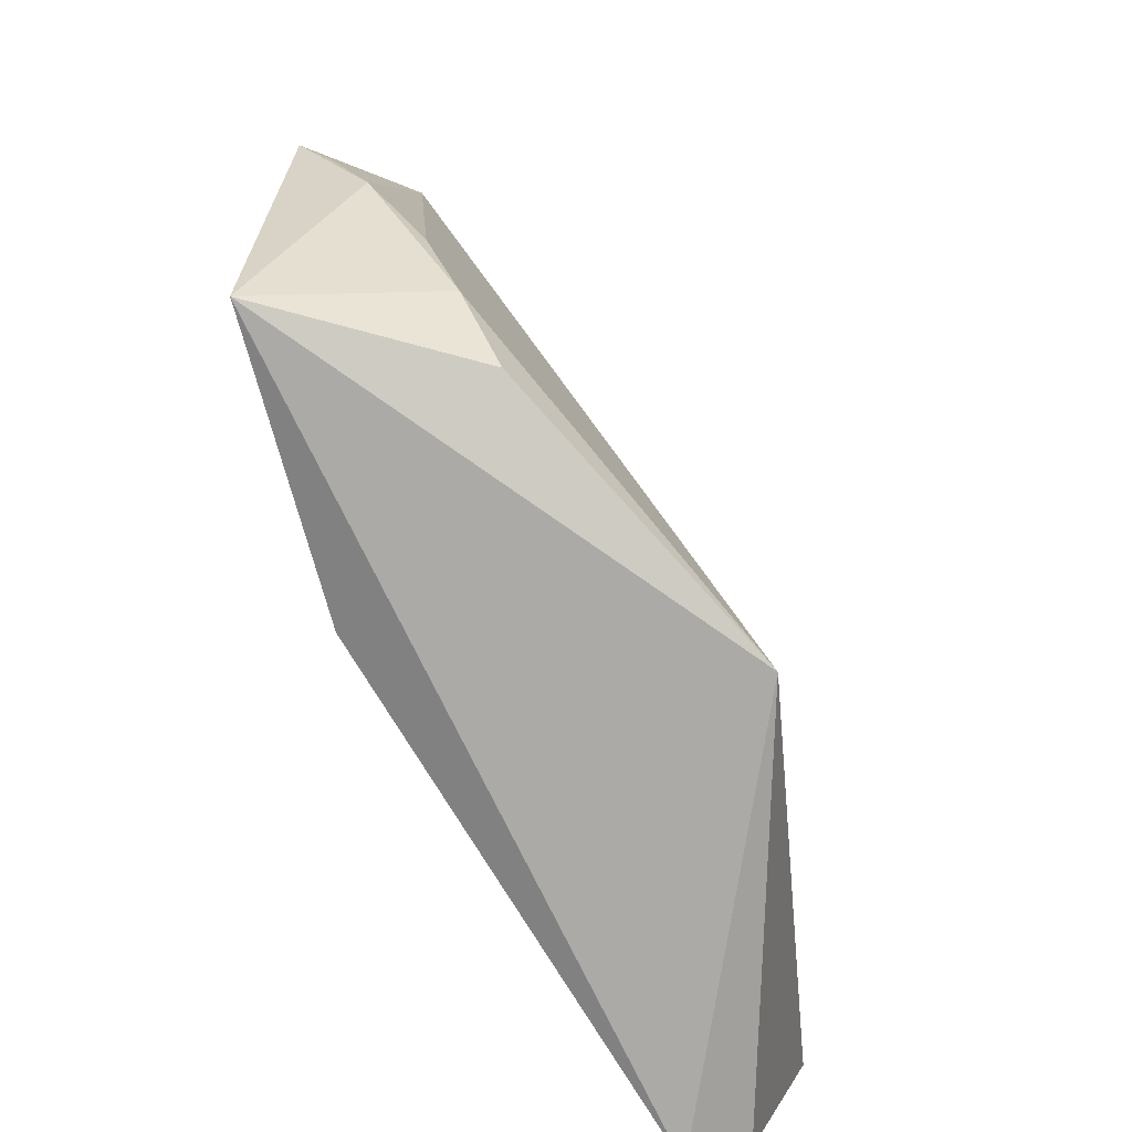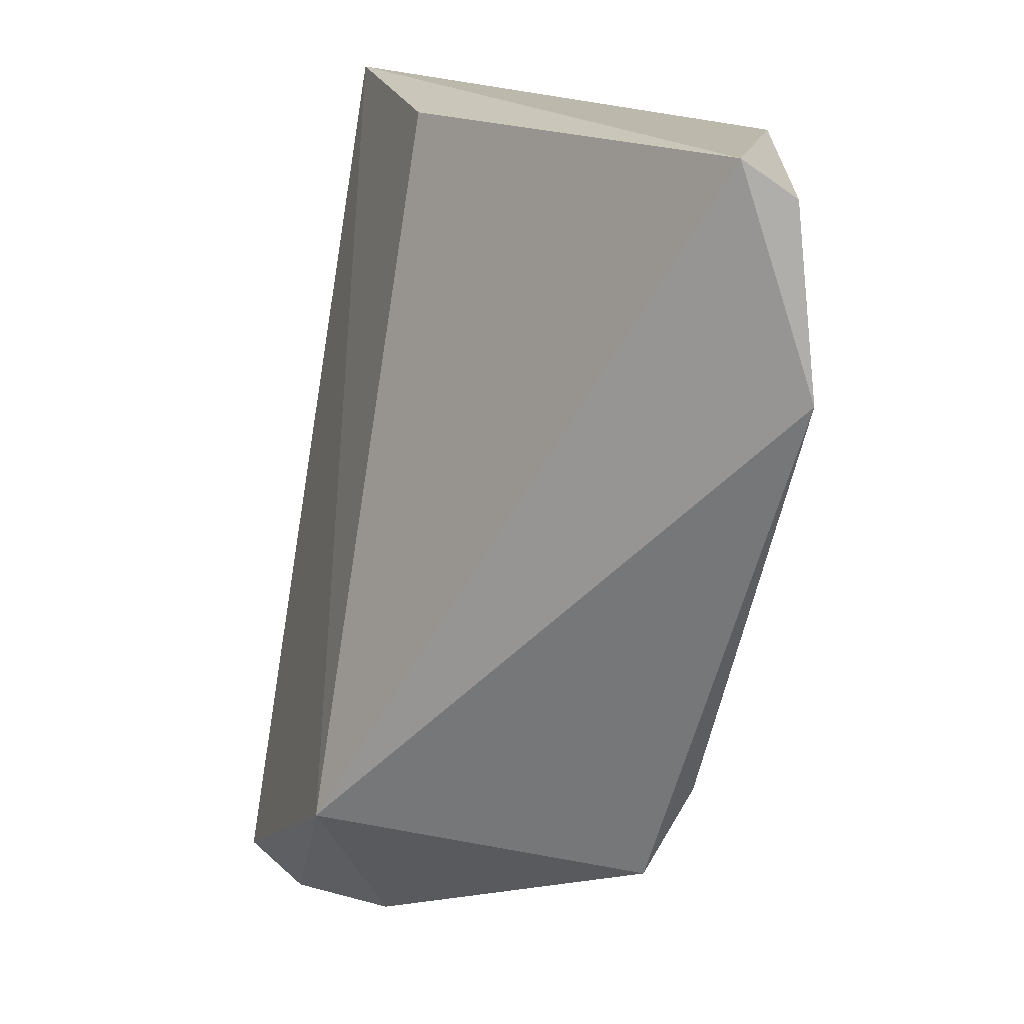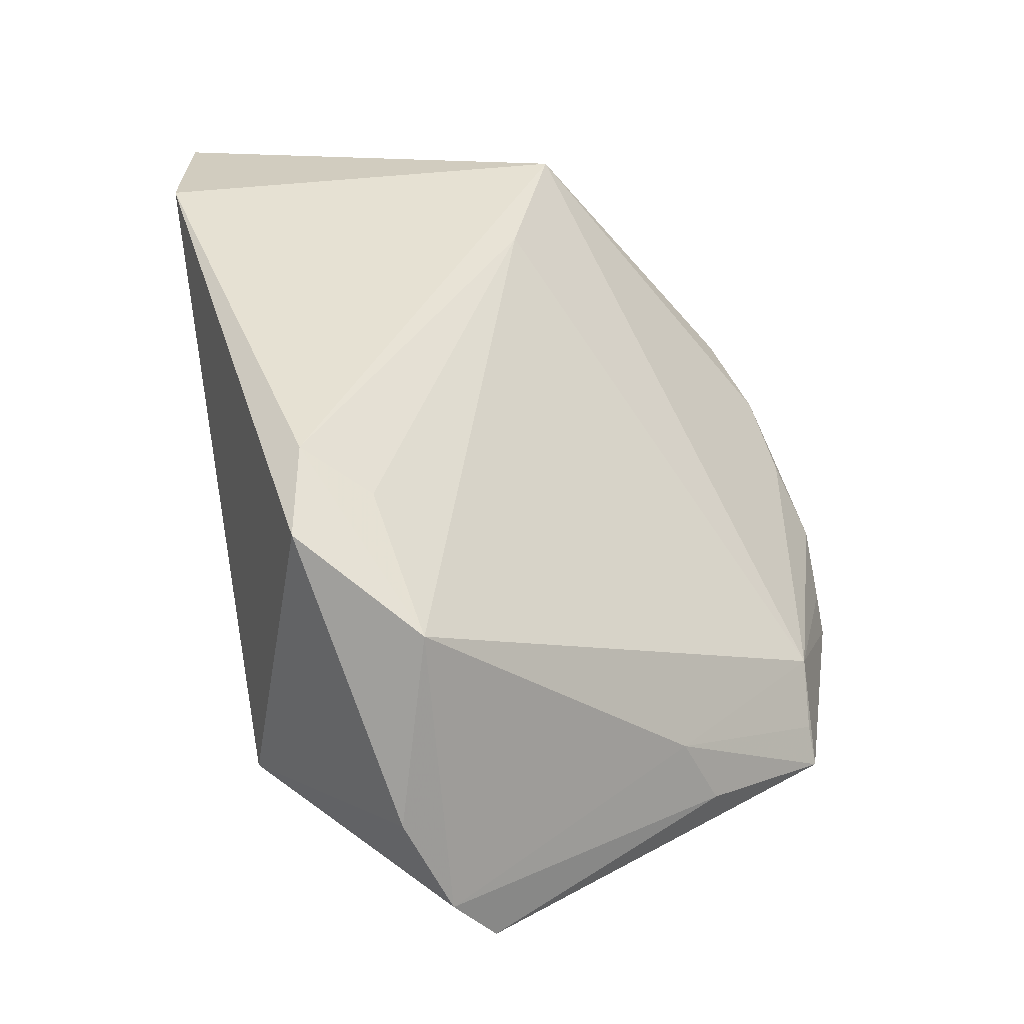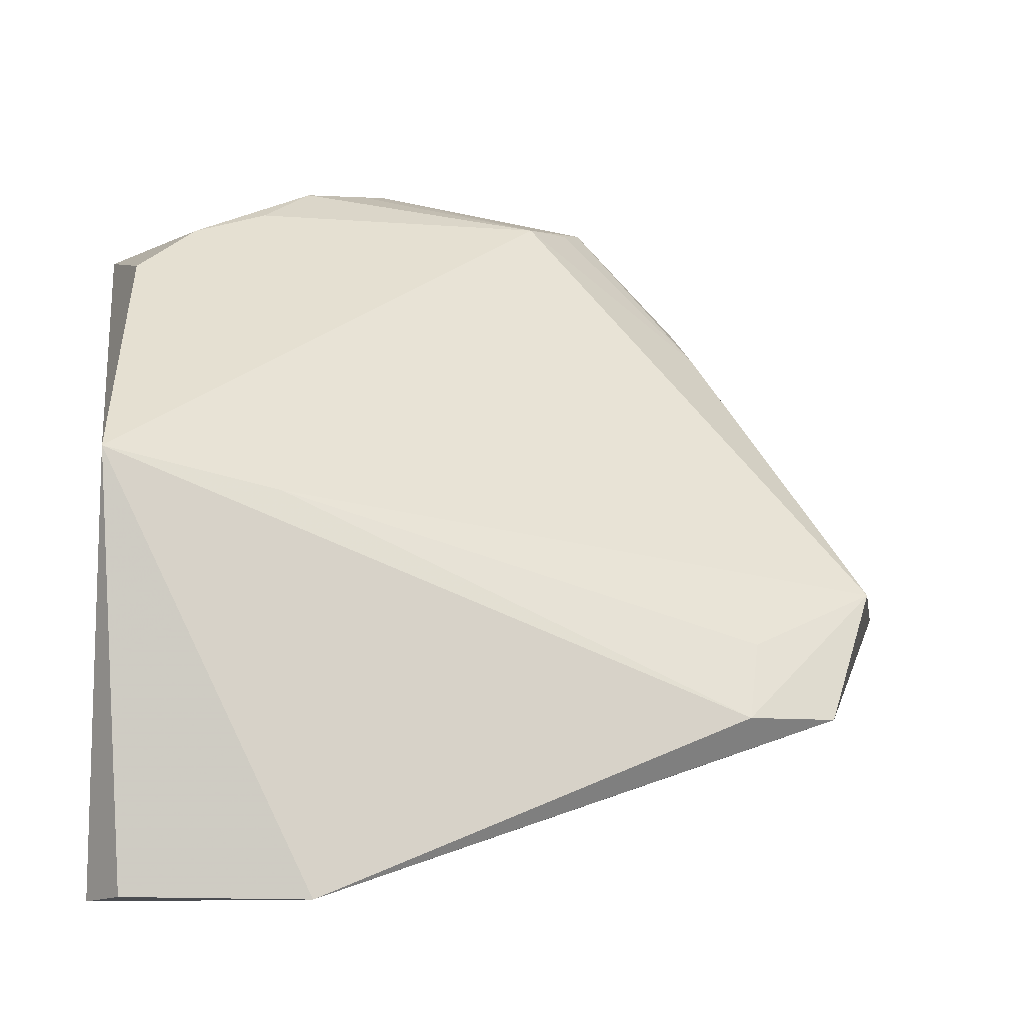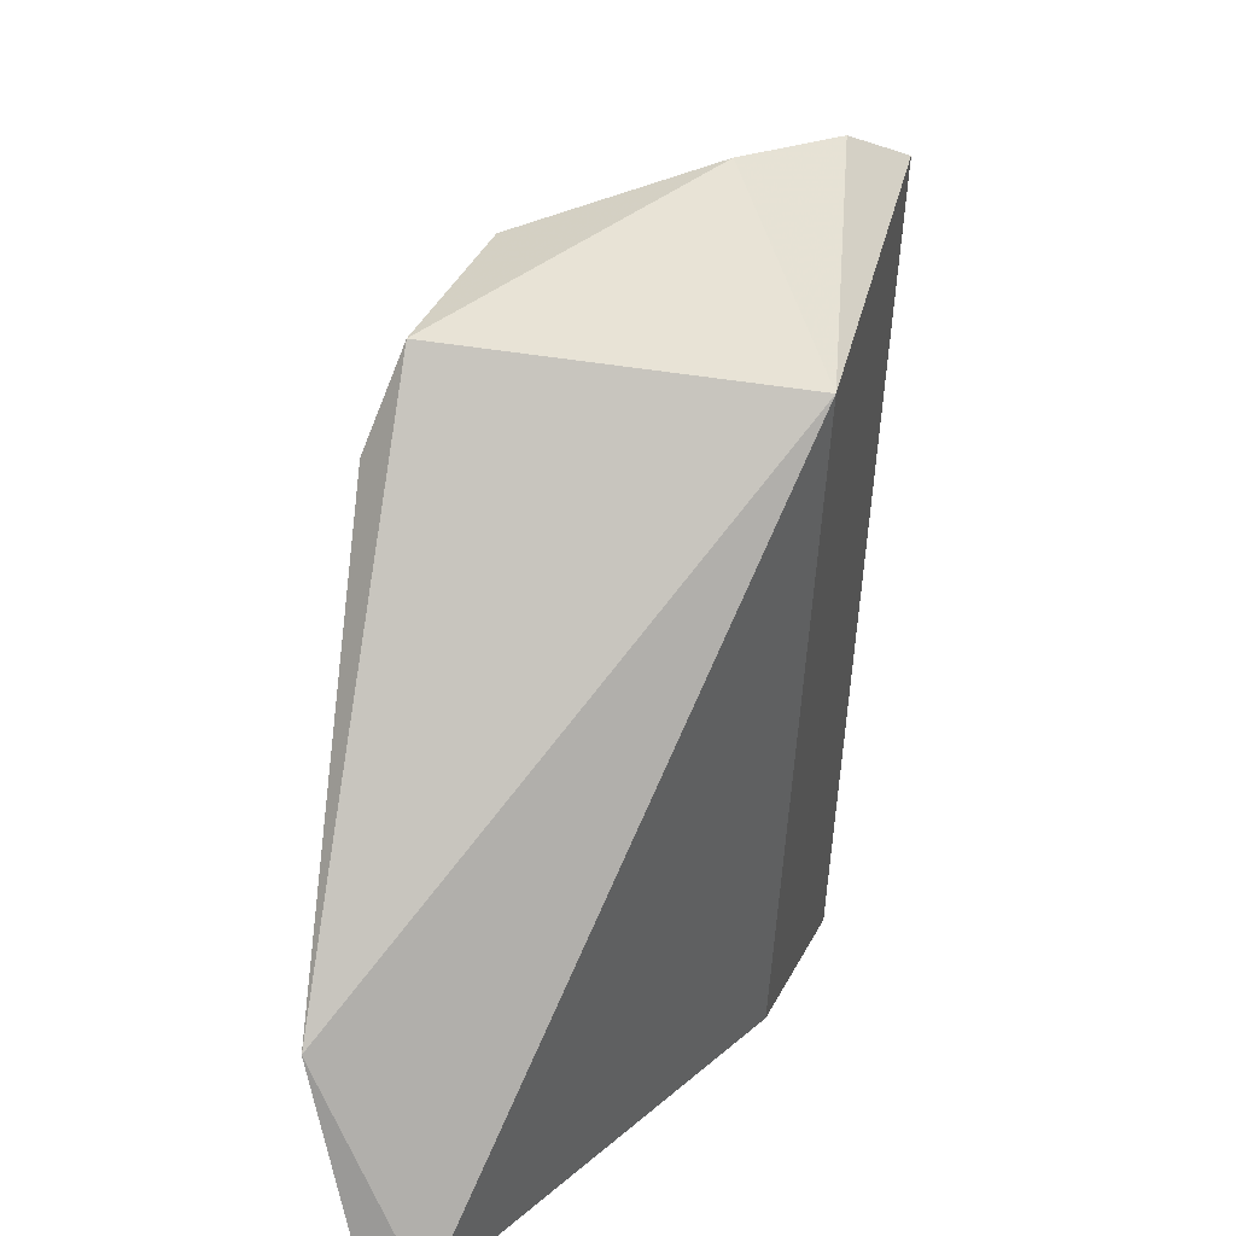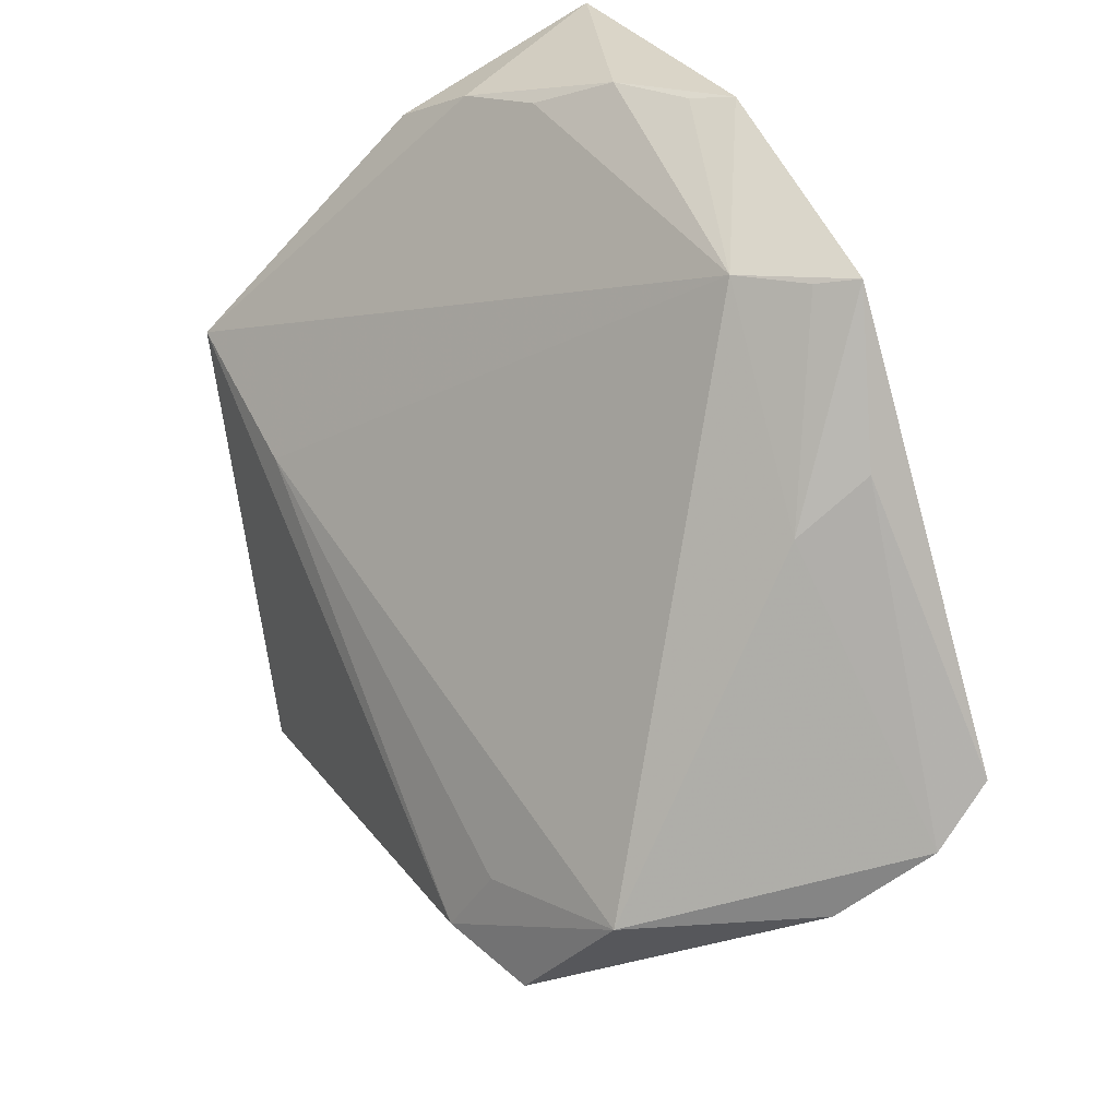
<metadata>
{"format":"obj","ext":"obj","renderer":"f3d","projection":"perspective","resolution":1024,"background":"white","views":[{"elev":13.2,"azim":-173.9,"up":"+Z"},{"elev":-75.9,"azim":173.3,"up":"+Z"},{"elev":-53.9,"azim":-95.8,"up":"+Y"},{"elev":-9.0,"azim":-99.5,"up":"+Z"},{"elev":-72.0,"azim":-0.9,"up":"+Z"},{"elev":47.5,"azim":-23.9,"up":"+Z"}]}
</metadata>
<code>
v -0.0138 -0.01593 0.06727
v -0.01337 -0.02937 0.0653
v -0.01745 -0.03781 0.0294
v -0.03833 0.0006098 0.02077
v -0.03915 0.0021 0.045
v -0.01851 0.0006444 0.04588
v -0.01305 -0.04607 0.04436
v -0.0186 -0.0252 0.06409
v -0.03517 0.002302 0.02052
v -0.01424 0.001931 0.06176
v -0.03647 -0.03969 0.03074
v -0.02393 -0.003062 0.06153
v -0.04061 -0.009579 0.02064
v -0.0219 -0.04678 0.0382
v -0.0328 -0.04306 0.03845
v -0.01831 -0.01051 0.06586
v -0.02639 0.0004679 0.05848
v -0.03859 -0.03421 0.03065
v -0.01642 -0.04741 0.04157
v -0.03846 -0.007714 0.04291
v -0.01973 -0.03573 0.05533
v -0.02169 -0.007474 0.06339
v -0.01574 -0.01437 0.06667
v -0.03648 -0.03521 0.035
v -0.01544 -0.02807 0.06466
v -0.01547 -0.03544 0.05794
f 8 2 1
f 9 6 3
f 9 4 5
f 10 1 2
f 10 2 7
f 10 7 3
f 10 3 6
f 10 9 5
f 10 6 9
f 13 9 3
f 13 4 9
f 13 3 11
f 13 5 4
f 14 11 3
f 15 11 14
f 16 1 10
f 16 10 12
f 17 12 10
f 17 10 5
f 17 5 12
f 18 13 11
f 18 5 13
f 18 11 15
f 19 14 3
f 19 3 7
f 19 15 14
f 20 15 8
f 20 8 5
f 20 5 18
f 21 8 15
f 21 15 19
f 22 16 12
f 22 8 16
f 22 12 5
f 22 5 8
f 23 16 8
f 23 8 1
f 23 1 16
f 24 20 18
f 24 18 15
f 24 15 20
f 25 21 2
f 25 2 8
f 25 8 21
f 26 21 19
f 26 19 7
f 26 7 2
f 26 2 21

</code>
